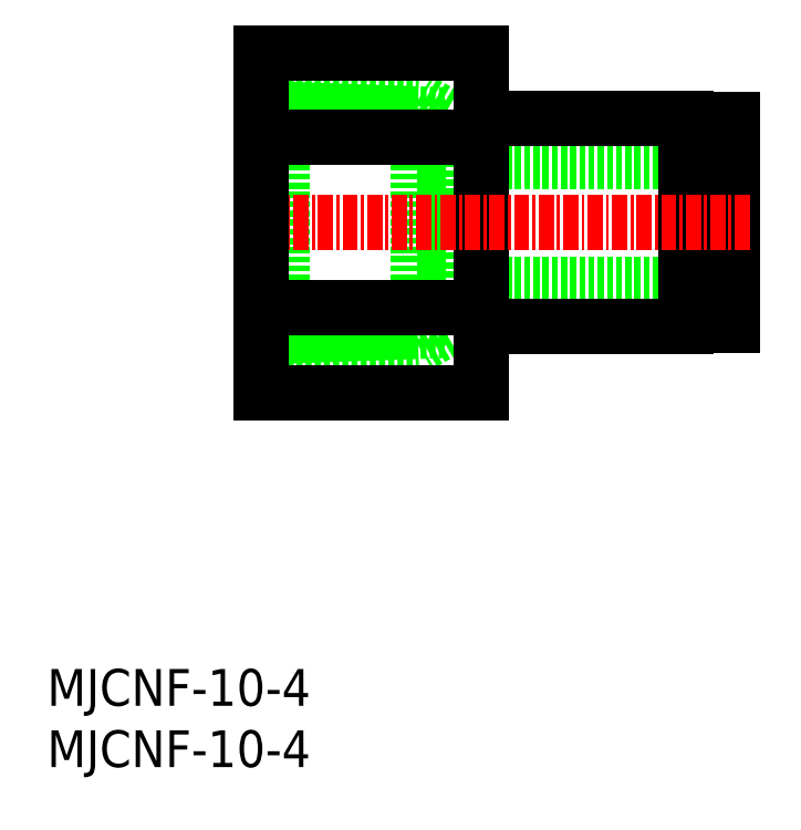
<metadata>
{"format":"dxf","ext":"dxf","renderer":"ezdxf+matplotlib","layout":"modelspace","background":"white","min_lineweight":24,"dpi":150}
</metadata>
<code>
0
SECTION
2
ENTITIES
0
INSERT
8
0
2
*U3
10
0
20
0
30
0
0
INSERT
8
0
2
*U4
10
0
20
0
30
0
0
LINE
8
0
10
55.93
20
49.42
30
0
11
34.43
21
49.42
31
0
0
LINE
8
0
10
55.93
20
39.42
30
0
11
34.43
21
39.42
31
0
0
LINE
8
0
10
34.43
20
49.42
30
0
11
34.43
21
39.42
31
0
0
LINE
8
0
10
55.93
20
52.79
30
0
11
55.93
21
36.04
31
0
0
LINE
8
0
10
54.83
20
52.79
30
0
11
54.83
21
36.04
31
0
0
LINE
8
0
10
53.83
20
52.42
30
0
11
53.83
21
36.42
31
0
0
LINE
8
0
10
54.83
20
38.87
30
0
11
53.83
21
38.87
31
0
0
LINE
8
0
10
54.83
20
49.97
30
0
11
53.83
21
49.97
31
0
0
LINE
8
0
10
53.83
20
36.42
30
0
11
52.13
21
36.42
31
0
0
LINE
8
0
10
53.83
20
52.42
30
0
11
52.13
21
52.42
31
0
0
LINE
8
0
10
55.93
20
52.79
30
0
11
54.83
21
52.79
31
0
0
LINE
8
0
10
55.93
20
36.04
30
0
11
54.83
21
36.04
31
0
0
LINE
8
0
10
30.29
20
54.44
30
0
11
30.29
21
34.39
31
0
0
LINE
8
0
10
19.17
20
53.67
30
0
11
19.17
21
35.16
31
0
0
LINE
8
0
10
19.17
20
35.16
30
0
11
17.43
21
33.3
31
0
0
LINE
8
0
10
32.43
20
35.62
30
0
11
30.29
21
34.39
31
0
0
LINE
8
0
10
19.17
20
35.16
30
0
11
32.43
21
35.62
31
0
0
LINE
8
0
10
18.05
20
33.96
30
0
11
30.29
21
34.39
31
0
0
LINE
8
0
10
19.17
20
53.67
30
0
11
17.43
21
55.53
31
0
0
LINE
8
0
10
32.43
20
53.21
30
0
11
30.29
21
54.44
31
0
0
LINE
8
0
10
32.43
20
53.21
30
0
11
32.43
21
35.62
31
0
0
LINE
8
0
10
19.17
20
53.67
30
0
11
32.43
21
53.21
31
0
0
LINE
8
0
10
18.05
20
54.87
30
0
11
30.29
21
54.44
31
0
0
LINE
8
0
10
35.43
20
51.34
30
0
11
17.43
21
51.34
31
0
0
LINE
8
0
10
35.43
20
37.49
30
0
11
17.43
21
37.49
31
0
0
LINE
8
0
10
35.43
20
30.56
30
0
11
17.43
21
30.56
31
0
0
LINE
8
0
10
52.13
20
35.92
30
0
11
35.43
21
35.92
31
0
0
LINE
8
0
10
52.13
20
52.92
30
0
11
35.43
21
52.92
31
0
0
LINE
8
0
10
35.43
20
58.27
30
0
11
35.43
21
30.56
31
0
0
LINE
8
0
10
52.13
20
52.92
30
0
11
52.13
21
35.92
31
0
0
LINE
8
CENTER
10
57.36
20
44.42
30
0
11
16.2
21
44.42
31
0
0
LINE
8
0
10
35.43
20
58.27
30
0
11
17.43
21
58.27
31
0
0
LINE
8
0
10
17.43
20
58.27
30
0
11
17.43
21
30.56
31
0
0
ENDSEC
0
EOF

</code>
